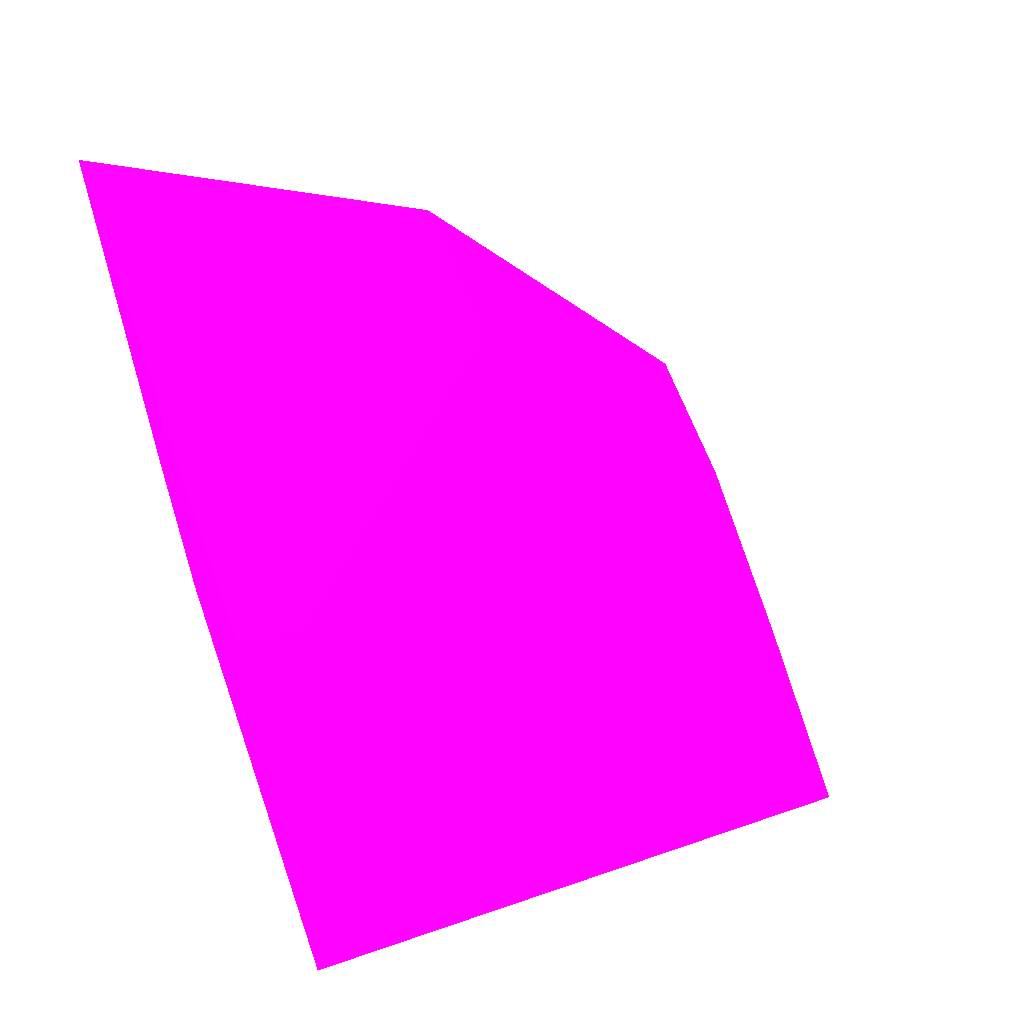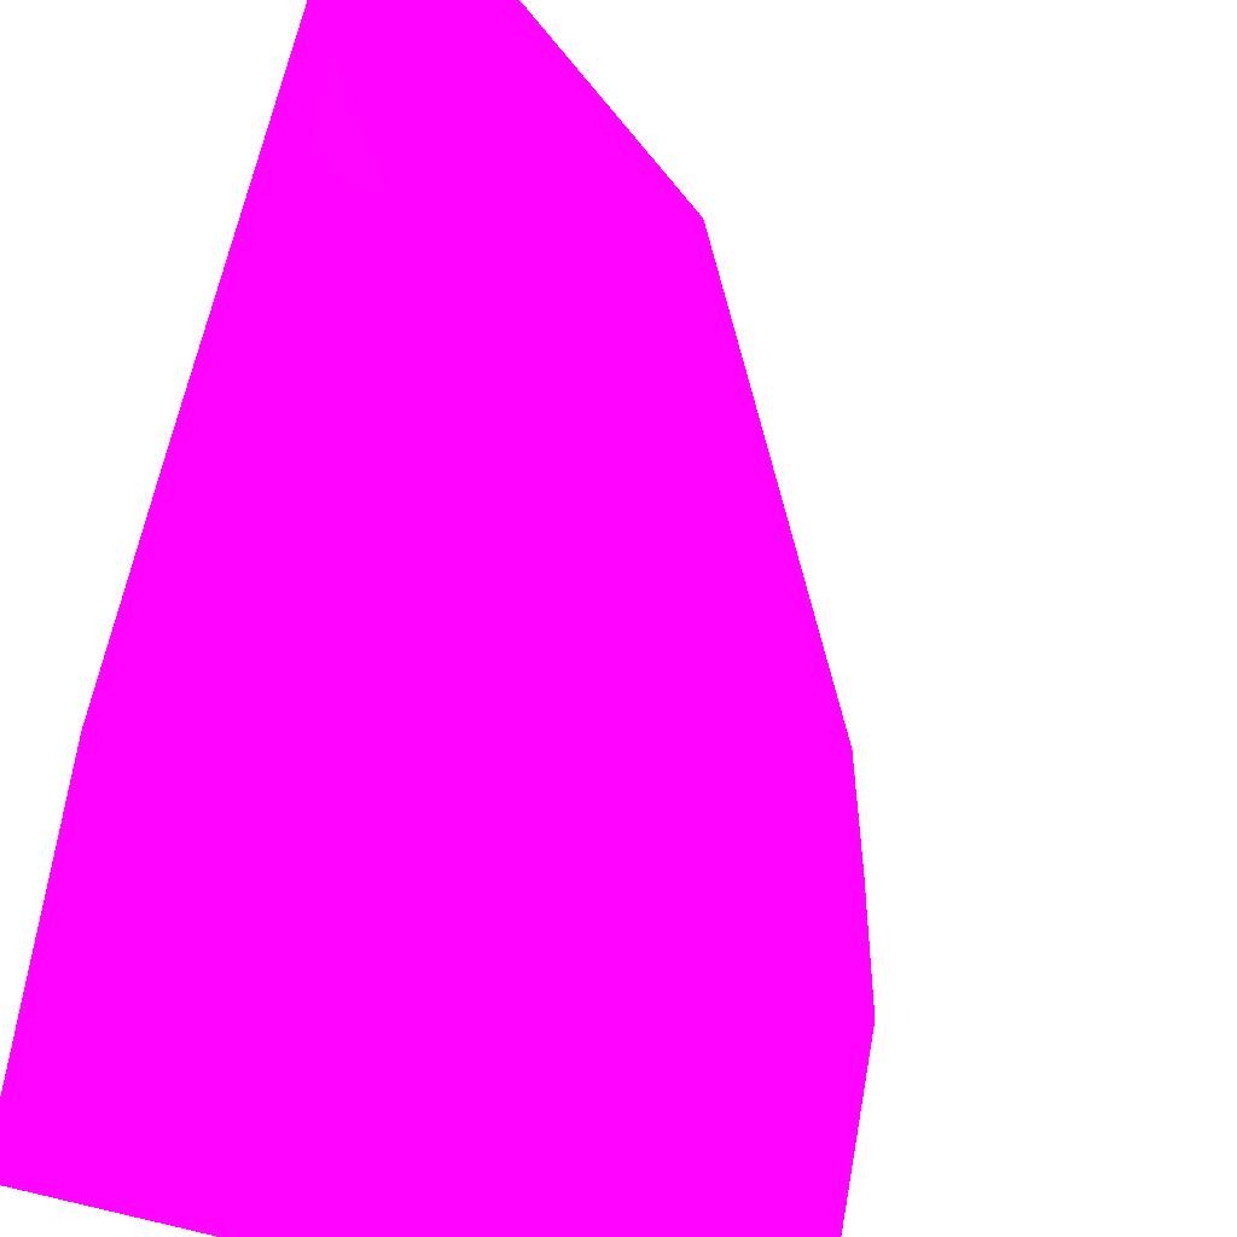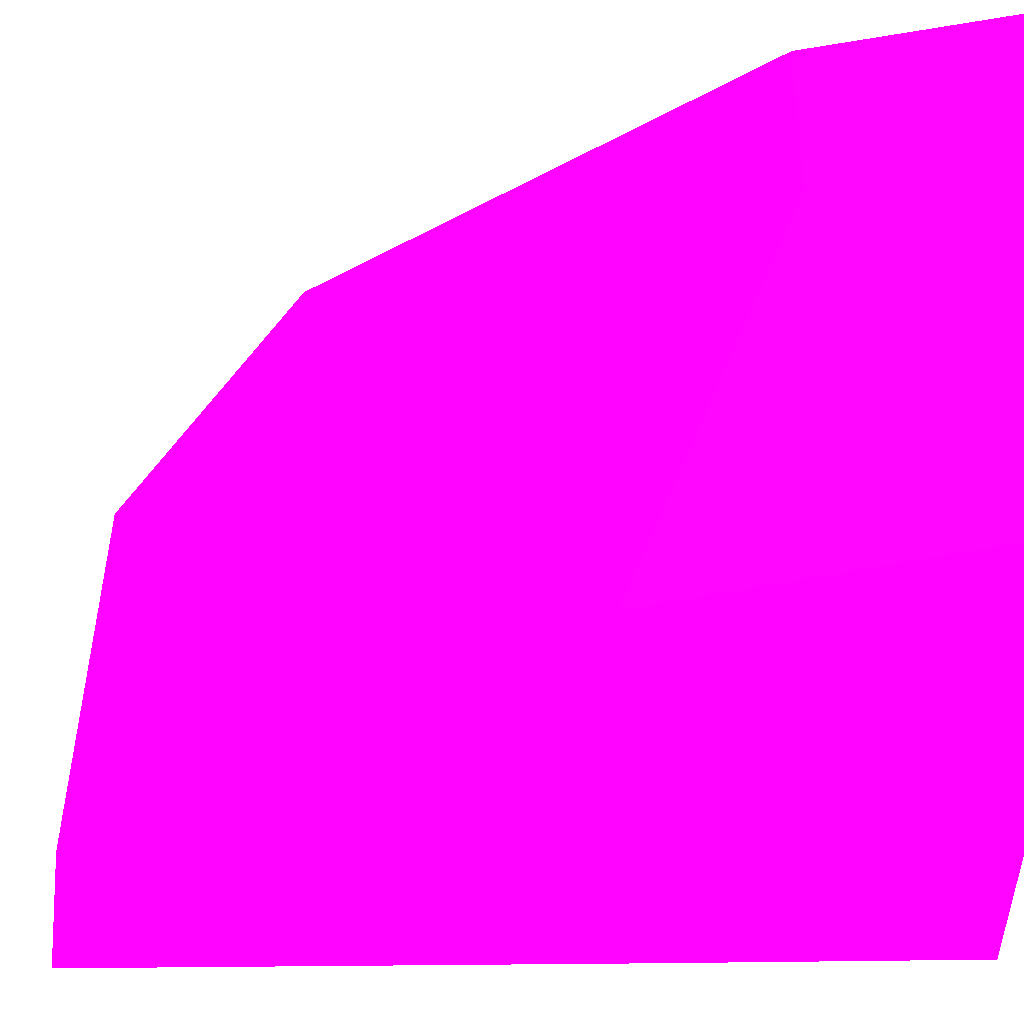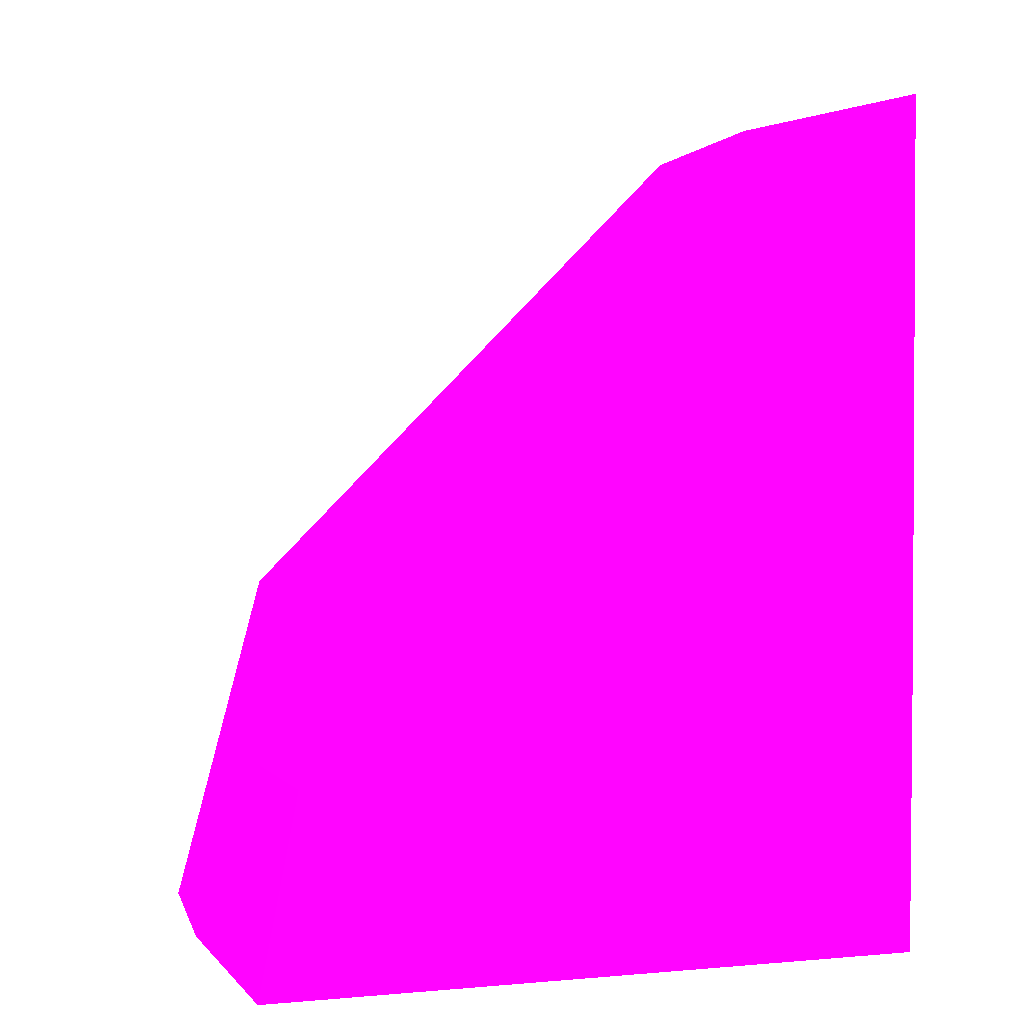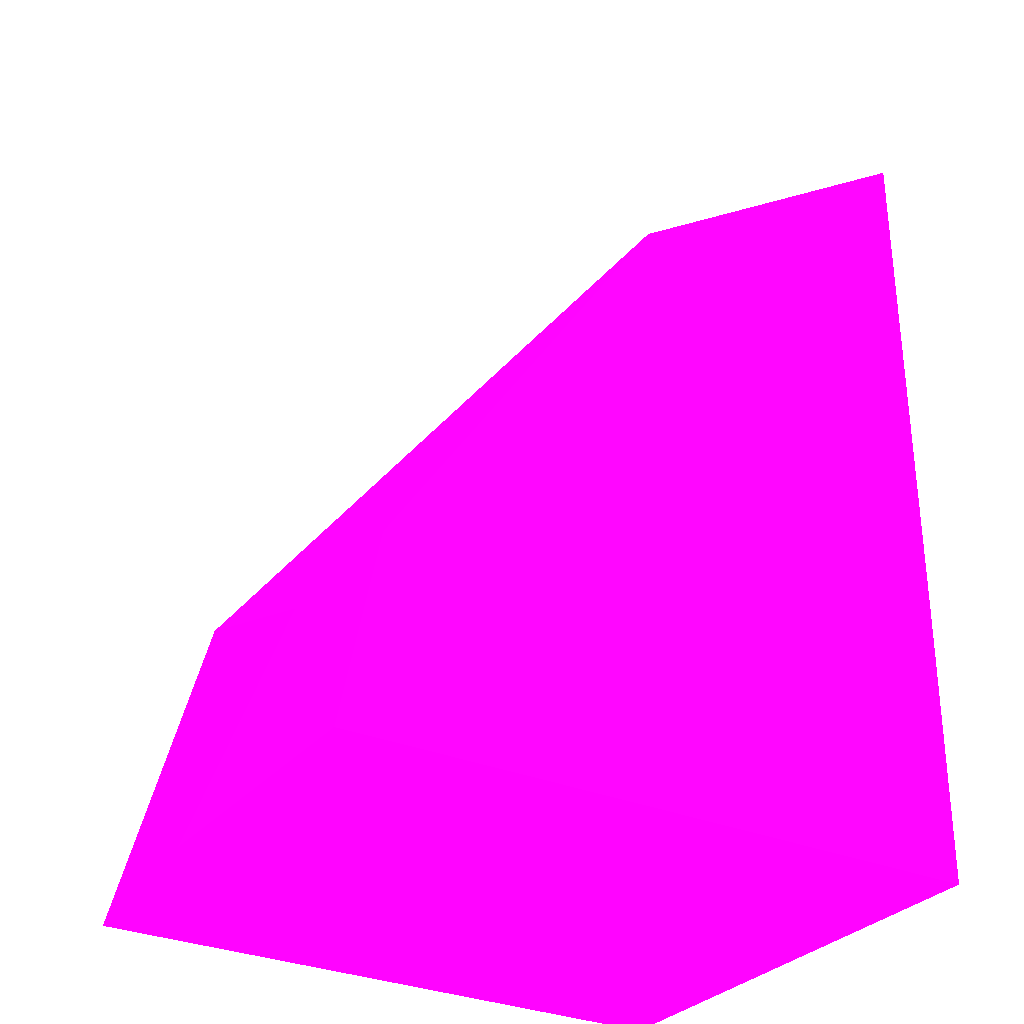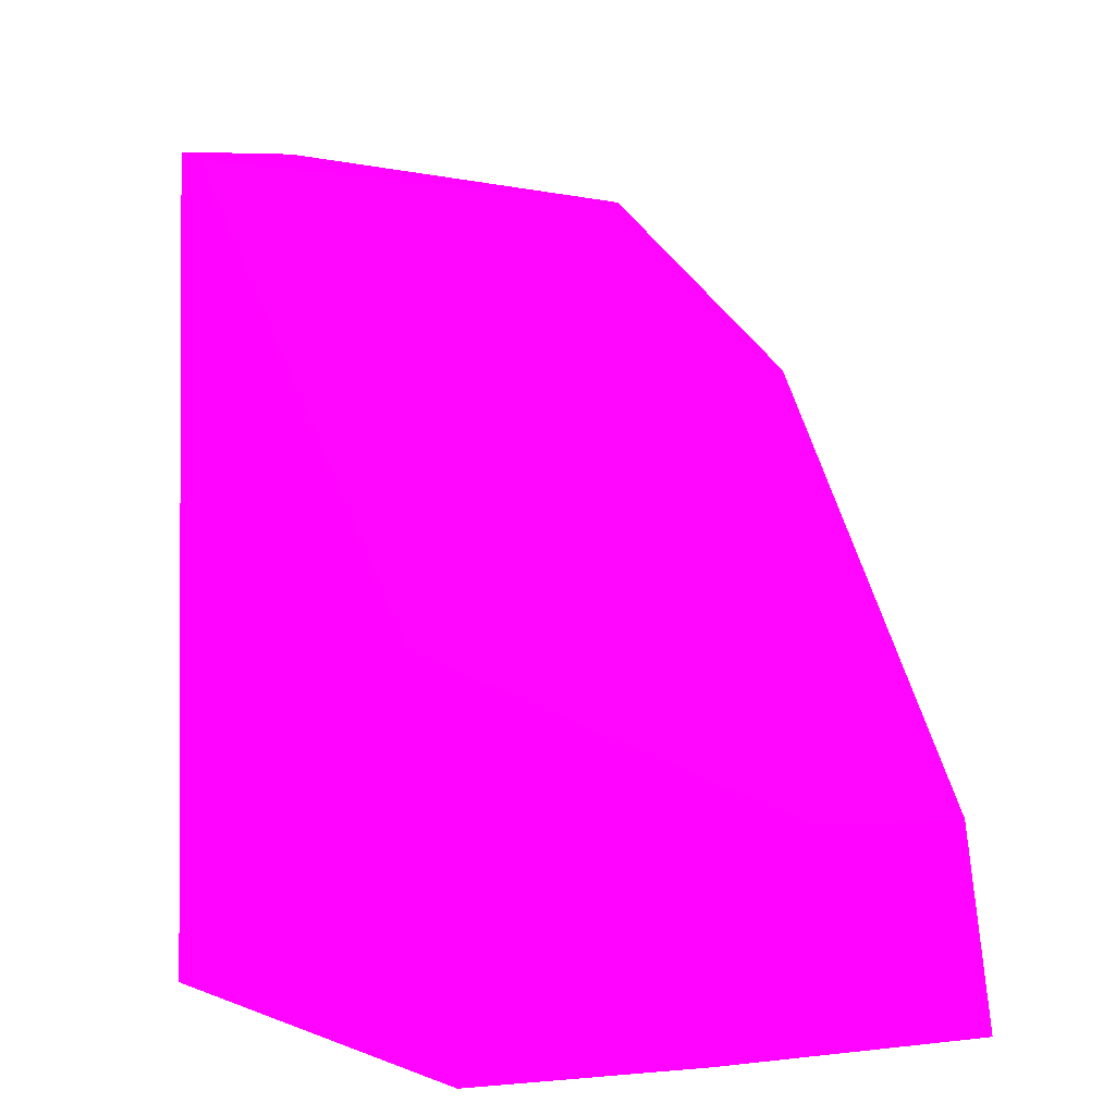
<metadata>
{"format":"obj","ext":"obj","renderer":"f3d","projection":"perspective","resolution":1024,"background":"white","views":[{"elev":60.5,"azim":160.5,"up":"+Y"},{"elev":-54.5,"azim":161.0,"up":"+Z"},{"elev":-38.2,"azim":-89.0,"up":"+Z"},{"elev":1.6,"azim":-18.7,"up":"+Y"},{"elev":-30.5,"azim":-31.8,"up":"+Y"},{"elev":-1.3,"azim":-119.1,"up":"+Y"}]}
</metadata>
<code>
v -2.219 5.506 -11.69 0.7608 0.01176 0.9882
v -2.219 5.506 -11.55 0.7608 0.01176 0.9882
v -2.201 5.599 -11.63 0.7608 0.01176 0.9882
v -2.163 5.675 -11.8 0.7608 0.01176 0.9882
v -2.208 5.506 -11.8 0.7608 0.01176 0.9882
v -1.9 5.506 -11.55 0.7608 0.01176 0.9882
v -2.201 5.599 -11.55 0.7608 0.01176 0.9882
v -2.06 5.81 -11.55 0.7608 0.01176 0.9882
v -2.06 5.81 -11.63 0.7608 0.01176 0.9882
v -1.925 5.913 -11.8 0.7608 0.01176 0.9882
v -1.9 5.506 -11.8 0.7608 0.01176 0.9882
v -1.899 5.65 -11.55 0.7608 0.01176 0.9882
v -1.899 5.917 -11.55 0.7608 0.01176 0.9882
v -1.899 5.926 -11.74 0.7608 0.01176 0.9882
v -1.899 5.921 -11.8 0.7608 0.01176 0.9882
v -1.899 5.65 -11.8 0.7608 0.01176 0.9882
f 1 2 7
f 1 7 3
f 1 3 4
f 1 4 5
f 1 5 11
f 1 11 6
f 1 6 2
f 2 6 12
f 2 12 13
f 2 13 8
f 2 8 7
f 3 7 4
f 4 8 9
f 4 9 10
f 4 10 15
f 4 15 16
f 4 16 11
f 4 11 5
f 4 7 8
f 6 11 16
f 6 16 12
f 8 13 10
f 8 10 9
f 10 13 14
f 10 14 15
f 12 16 15
f 12 15 14
f 12 14 13

</code>
